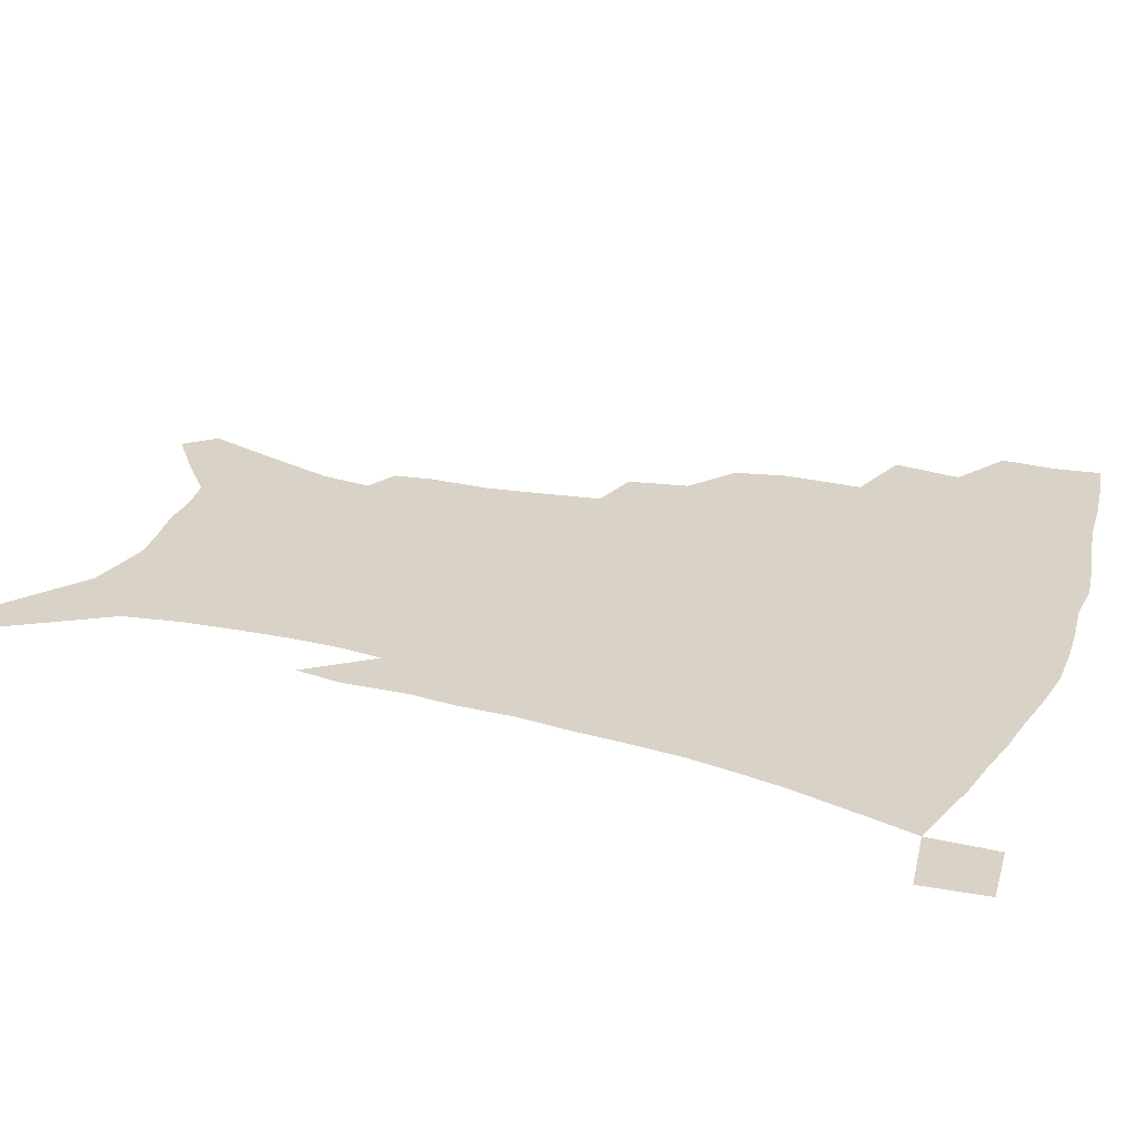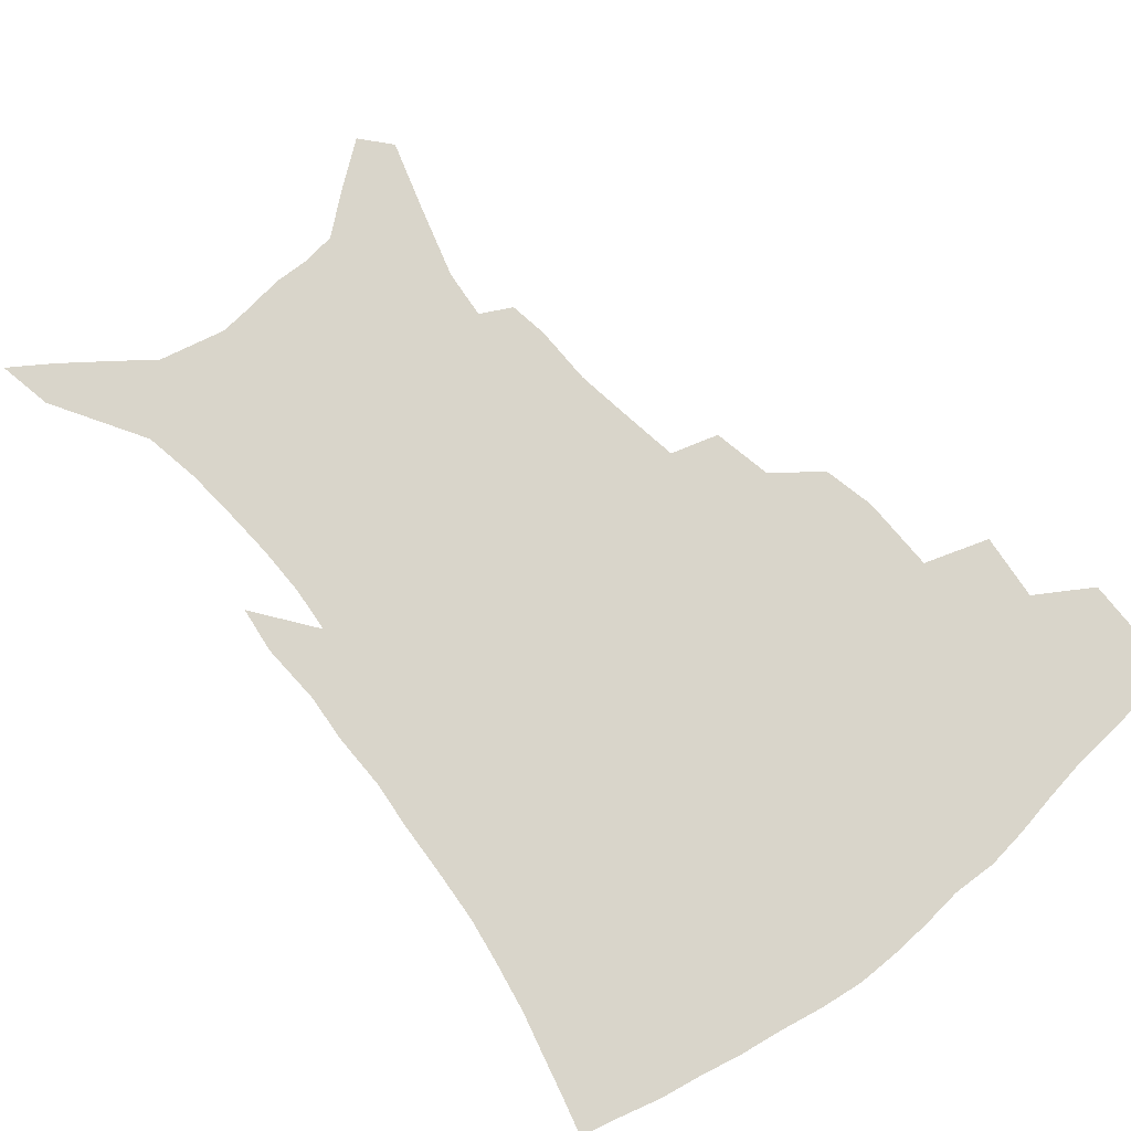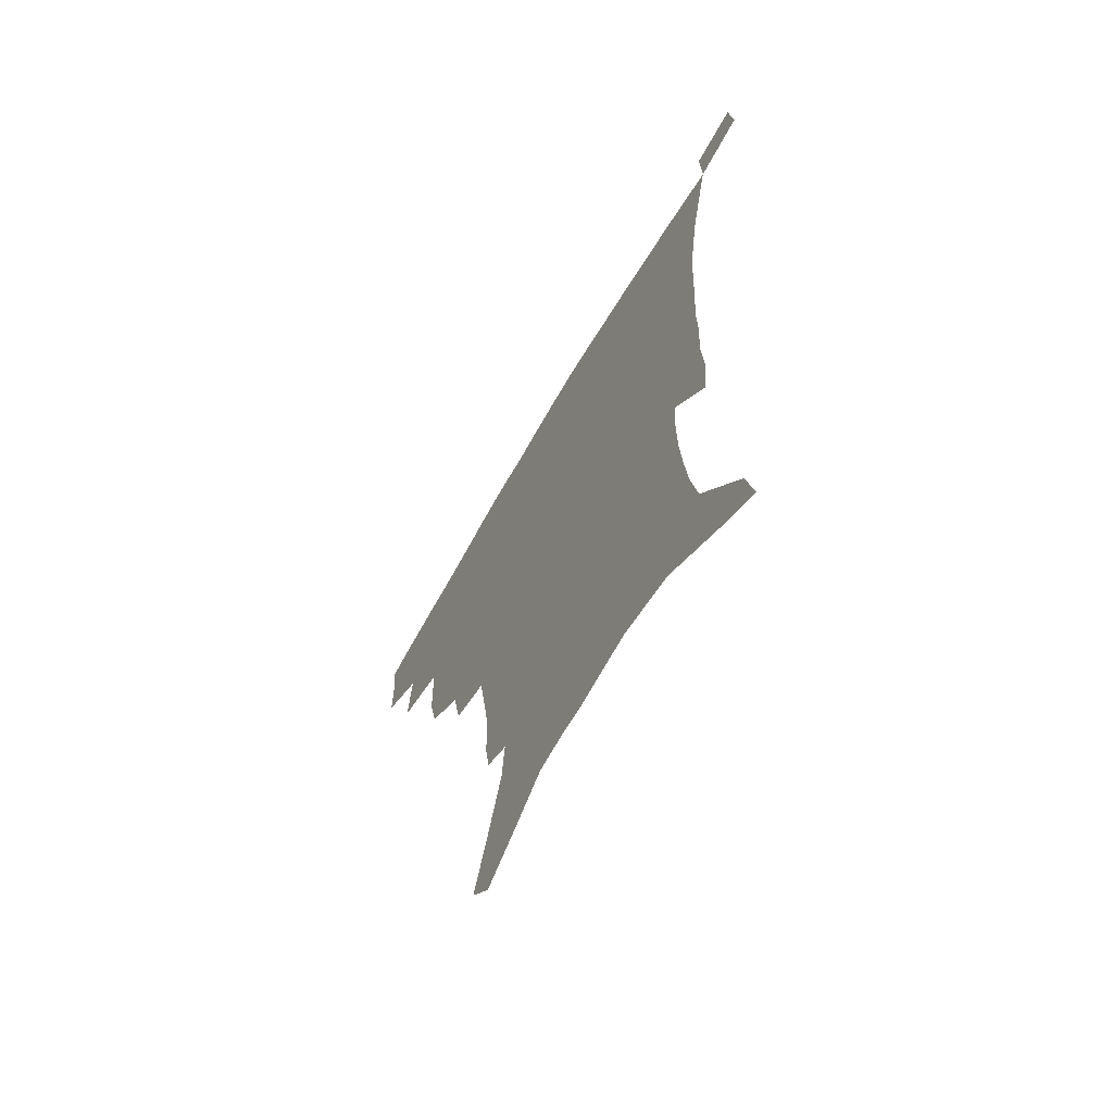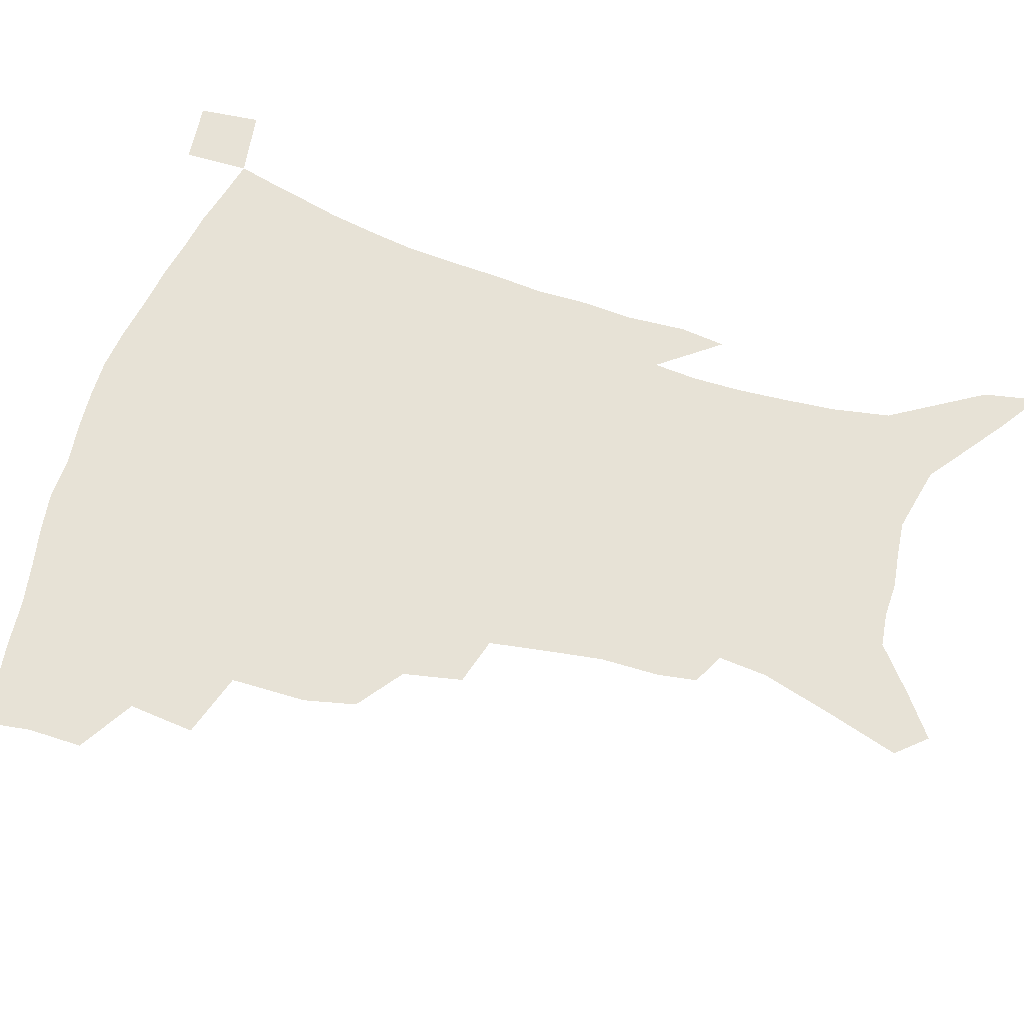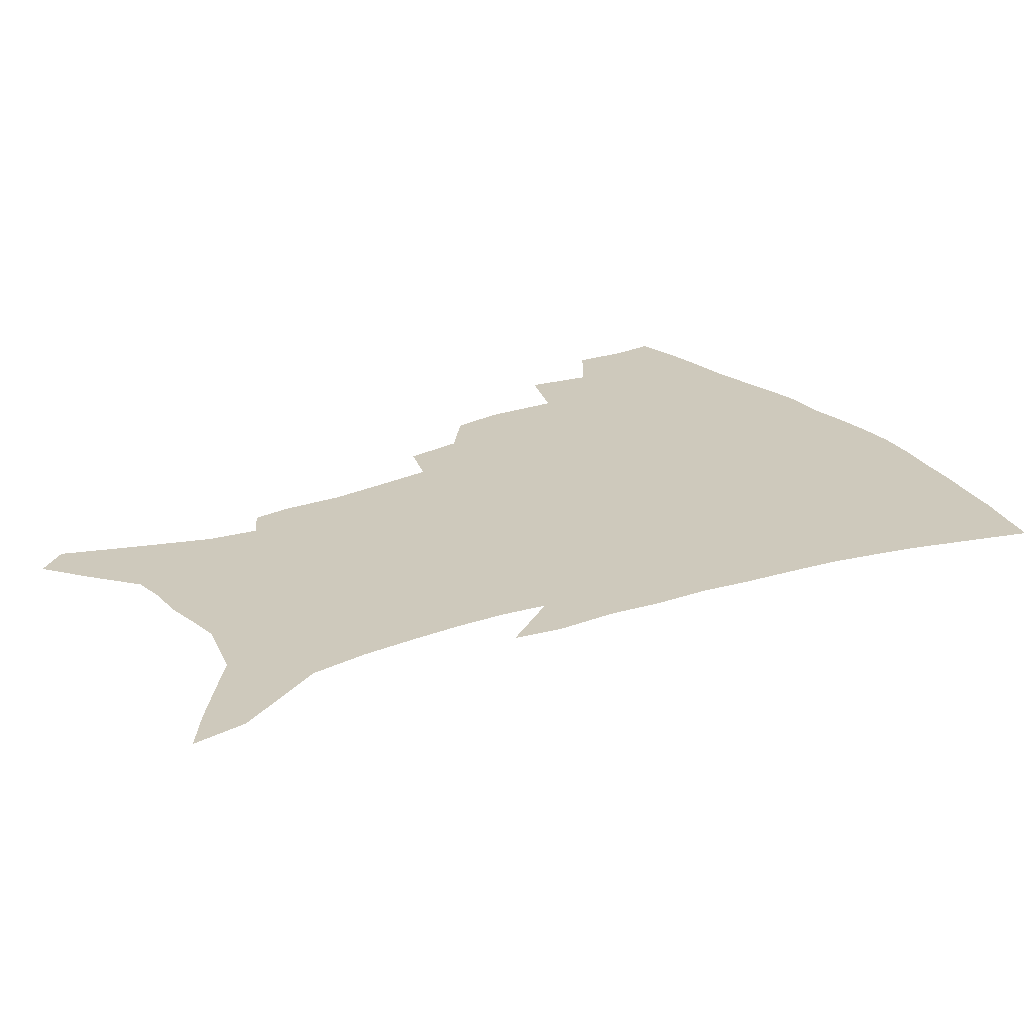
<metadata>
{"format":"obj","ext":"obj","renderer":"f3d","projection":"perspective","resolution":1024,"background":"white","views":[{"elev":28.0,"azim":111.1,"up":"+Z"},{"elev":74.6,"azim":141.4,"up":"+Z"},{"elev":-67.2,"azim":59.9,"up":"+Y"},{"elev":63.6,"azim":-72.1,"up":"+Z"},{"elev":22.4,"azim":59.0,"up":"+Z"}]}
</metadata>
<code>
v 440.2 393.9 0
v 440.3 412.7 0
v 438 428.4 0
v 457.3 359 0
v 459.5 382.1 0
v 457.5 398.7 0
v 455.6 414.8 0
v 453.1 431.1 0
v 484.3 307.3 0
v 480.2 325.2 0
v 479.7 351.9 0
v 477.7 370.1 0
v 476.1 386.9 0
v 473.2 401.9 0
v 470.8 417.4 0
v 468.3 433.2 0
v 504.6 274.6 0
v 500.4 295.3 0
v 498 318.2 0
v 495.8 338 0
v 495.1 359.5 0
v 493.1 375.2 0
v 490.9 389.9 0
v 488.5 404.5 0
v 486.3 419.4 0
v 484.3 434.5 0
v 530 195.8 0
v 527.8 209.3 0
v 527.4 230.1 0
v 524.7 247.9 0
v 521.1 269.9 0
v 516.6 288.5 0
v 515.4 314.2 0
v 512.9 330.7 0
v 510.4 346.2 0
v 509 363.2 0
v 507.3 378.1 0
v 505.2 392.3 0
v 503 406.7 0
v 501 421.4 0
v 499 437 0
v 524.8 122.8 0
v 531.9 146.6 0
v 539.4 173 0
v 540.8 190.2 0
v 540.8 210.8 0
v 539 226.6 0
v 537.3 244.9 0
v 534.6 263.4 0
v 531.4 280.9 0
v 528.5 298.1 0
v 527.4 320 0
v 525.4 335.2 0
v 524.2 351.8 0
v 522.5 365.9 0
v 521.3 380.6 0
v 519.1 394.4 0
v 517.4 408.6 0
v 515.6 423 0
v 513.5 439.8 0
v 533.8 112.6 0
v 540.8 137 0
v 546.8 160.8 0
v 550.3 181.7 0
v 550.7 199.8 0
v 551 223.1 0
v 549.2 239.1 0
v 546.9 254.2 0
v 544.2 268.9 0
v 542 287.4 0
v 540.7 307.5 0
v 539.3 323.9 0
v 538.1 339.6 0
v 537.3 355.1 0
v 536.2 368.9 0
v 535.4 382.9 0
v 533.5 396.3 0
v 531.8 410.5 0
v 529.9 425.6 0
v 527.9 441.8 0
v 548.4 123.8 0
v 555.6 149.9 0
v 560.3 174.2 0
v 560.6 190.3 0
v 560.3 207 0
v 560.3 230.4 0
v 558.7 245.9 0
v 557.1 263.2 0
v 554.8 276.5 0
v 553.2 294 0
v 552.2 312.4 0
v 551.3 327.9 0
v 550.7 343.3 0
v 550 357.4 0
v 549.5 371.3 0
v 548.5 384.2 0
v 547.4 397.5 0
v 546.7 411.1 0
v 545.1 425.6 0
v 543.2 441.4 0
v 563.5 136.5 0
v 568.5 160.2 0
v 569.8 177.3 0
v 570.1 194.5 0
v 570.2 215.7 0
v 569.3 232.1 0
v 568.1 250.1 0
v 566.7 265.9 0
v 565.2 281.9 0
v 564.2 299.4 0
v 563.6 316.1 0
v 562.7 329 0
v 562.7 345.3 0
v 562.6 359.6 0
v 562.3 372.5 0
v 561.3 385.1 0
v 561.3 398.4 0
v 560.6 411.8 0
v 559.3 426.2 0
v 557.2 443 0
v 575.3 138.1 0
v 579.1 163.6 0
v 579.9 183 0
v 579.3 196.6 0
v 579.4 218 0
v 578.6 234.7 0
v 577.6 250.6 0
v 576.6 267.1 0
v 575.5 281.8 0
v 574.9 299 0
v 574.5 317 0
v 574.7 333.3 0
v 574.4 345.9 0
v 574.5 360 0
v 575 373.4 0
v 574.8 385.8 0
v 575.1 398.9 0
v 574.7 411.9 0
v 573 427.4 0
v 571.3 444 0
v 587.4 137.8 0
v 589.3 164.6 0
v 589.5 184 0
v 589.3 204.4 0
v 588.8 220.4 0
v 588.2 239.5 0
v 587.4 253.8 0
v 586.8 272.2 0
v 586.3 286.8 0
v 585.8 302.3 0
v 585.7 319.4 0
v 585.8 334.2 0
v 586.3 347.7 0
v 586.8 361.8 0
v 587.1 373.3 0
v 588.3 386.7 0
v 588.3 399.1 0
v 588.1 411.9 0
v 586.8 427.7 0
v 585.3 444.2 0
v 599.9 139.6 0
v 599.7 163.7 0
v 599.2 183.9 0
v 598.9 201.1 0
v 598.3 218.7 0
v 597.6 237.2 0
v 597 255.1 0
v 597 269.3 0
v 596.4 288.8 0
v 596.4 302.7 0
v 596.4 319 0
v 597 331.9 0
v 597.6 347.7 0
v 598.4 360.5 0
v 599.8 374.4 0
v 600.7 386.8 0
v 601.2 399.1 0
v 601.2 412.6 0
v 600.8 427.2 0
v 600.1 442.5 0
v 612 141 0
v 610.6 159.9 0
v 609 182.2 0
v 608.3 200.5 0
v 607.5 219.2 0
v 607 237.7 0
v 606.9 252.6 0
v 606.7 269.6 0
v 606.8 285.4 0
v 606.8 301.7 0
v 607.2 317.2 0
v 608 334.2 0
v 608.9 346.7 0
v 610 359.2 0
v 611.4 373.5 0
v 612.7 386.1 0
v 614 398.3 0
v 615.6 411 0
v 615.9 424.7 0
v 615.5 439.8 0
v 624 138.4 0
v 621.1 158.9 0
v 619.9 175.7 0
v 618.1 196.7 0
v 616.5 219.8 0
v 616.2 236.8 0
v 616.6 251 0
v 616.3 269.2 0
v 617.5 281.4 0
v 617.5 298 0
v 618.1 313.3 0
v 618.4 332.7 0
v 619.8 346.4 0
v 621.4 358.1 0
v 623 371.4 0
v 624.8 384.1 0
v 626.7 396.8 0
v 628.9 409.5 0
v 629.7 422.8 0
v 629.8 437.7 0
v 635.4 135.8 0
v 632.4 154.3 0
v 629.2 176.2 0
v 628.1 193 0
v 626.8 213 0
v 626.3 230.9 0
v 627.1 244.8 0
v 626.8 263.4 0
v 627.3 279.5 0
v 627.9 295.4 0
v 628.6 311 0
v 630 325.7 0
v 630.6 342.7 0
v 632.7 355.2 0
v 634.6 368.8 0
v 636.7 383.2 0
v 638.9 394.9 0
v 641.2 407.9 0
v 643.2 420.4 0
v 644.3 434.7 0
v 649.8 125.2 0
v 644.9 146.9 0
v 641 168.3 0
v 638.9 186.3 0
v 636.5 208 0
v 636.5 223.8 0
v 636.9 239.5 0
v 637.1 257.2 0
v 637.6 274.4 0
v 638.9 288.8 0
v 639.1 306.8 0
v 640.9 320.5 0
v 641.7 337.4 0
v 643.9 351.3 0
v 646.2 364.8 0
v 648.2 379.8 0
v 651 392.9 0
v 653.5 405.6 0
v 656 418.2 0
v 657.9 432.5 0
v 664.3 114.6 0
v 659 136.6 0
v 654.8 156.6 0
v 651.1 176.8 0
v 649.4 194.7 0
v 648.1 212.7 0
v 647.9 229.8 0
v 649.1 245.5 0
v 650.3 262 0
v 650.5 279.9 0
v 650.9 297.4 0
v 652.1 313.3 0
v 654.9 326.4 0
v 655.2 345.7 0
v 657.3 361.1 0
v 659.4 377.1 0
v 663 389.3 0
v 665.8 402.9 0
v 668.7 415.8 0
v 671.7 429 0
v 678.5 105.2 0
v 674.7 124.2 0
v 665.4 224.1 0
v 667.2 240.1 0
v 665.9 261.8 0
v 667 278.3 0
v 666.6 297.7 0
v 667.9 314 0
v 668.7 332.7 0
v 669.8 351.2 0
v 672.2 367.7 0
v 675.1 384.3 0
v 678.5 398.6 0
v 681.7 412.6 0
v 685 425.9 0
v 684.3 449 0
v 708.3 429.4 0
v 706.1 451.4 0
f 5 6 1
f 1 6 2
f 6 7 2
f 2 7 3
f 7 8 3
f 11 12 4
f 4 12 5
f 12 13 5
f 5 13 6
f 13 14 6
f 6 14 7
f 14 15 7
f 7 15 8
f 15 16 8
f 18 19 9
f 9 19 10
f 19 20 10
f 10 20 11
f 20 21 11
f 11 21 12
f 21 22 12
f 12 22 13
f 22 23 13
f 13 23 14
f 23 24 14
f 14 24 15
f 24 25 15
f 15 25 16
f 25 26 16
f 31 32 17
f 17 32 18
f 32 33 18
f 18 33 19
f 33 34 19
f 19 34 20
f 34 35 20
f 20 35 21
f 35 36 21
f 21 36 22
f 36 37 22
f 22 37 23
f 37 38 23
f 23 38 24
f 38 39 24
f 24 39 25
f 39 40 25
f 25 40 26
f 40 41 26
f 45 46 27
f 27 46 28
f 46 47 28
f 28 47 29
f 47 48 29
f 29 48 30
f 48 49 30
f 30 49 31
f 49 50 31
f 31 50 32
f 50 51 32
f 32 51 33
f 51 52 33
f 33 52 34
f 52 53 34
f 34 53 35
f 53 54 35
f 35 54 36
f 54 55 36
f 36 55 37
f 55 56 37
f 37 56 38
f 56 57 38
f 38 57 39
f 57 58 39
f 39 58 40
f 58 59 40
f 40 59 41
f 59 60 41
f 61 62 42
f 42 62 43
f 62 63 43
f 43 63 44
f 63 64 44
f 44 64 45
f 64 65 45
f 45 65 46
f 65 66 46
f 46 66 47
f 66 67 47
f 47 67 48
f 67 68 48
f 48 68 49
f 68 69 49
f 49 69 50
f 69 70 50
f 50 70 51
f 70 71 51
f 51 71 52
f 71 72 52
f 52 72 53
f 72 73 53
f 53 73 54
f 73 74 54
f 54 74 55
f 74 75 55
f 55 75 56
f 75 76 56
f 56 76 57
f 76 77 57
f 57 77 58
f 77 78 58
f 58 78 59
f 78 79 59
f 59 79 60
f 79 80 60
f 61 81 62
f 81 82 62
f 62 82 63
f 82 83 63
f 63 83 64
f 83 84 64
f 64 84 65
f 84 85 65
f 65 85 66
f 85 86 66
f 66 86 67
f 86 87 67
f 67 87 68
f 87 88 68
f 68 88 69
f 88 89 69
f 69 89 70
f 89 90 70
f 70 90 71
f 90 91 71
f 71 91 72
f 91 92 72
f 72 92 73
f 92 93 73
f 73 93 74
f 93 94 74
f 74 94 75
f 94 95 75
f 75 95 76
f 95 96 76
f 76 96 77
f 96 97 77
f 77 97 78
f 97 98 78
f 78 98 79
f 98 99 79
f 79 99 80
f 99 100 80
f 81 101 82
f 101 102 82
f 82 102 83
f 102 103 83
f 83 103 84
f 103 104 84
f 84 104 85
f 104 105 85
f 85 105 86
f 105 106 86
f 86 106 87
f 106 107 87
f 87 107 88
f 107 108 88
f 88 108 89
f 108 109 89
f 89 109 90
f 109 110 90
f 90 110 91
f 110 111 91
f 91 111 92
f 111 112 92
f 92 112 93
f 112 113 93
f 93 113 94
f 113 114 94
f 94 114 95
f 114 115 95
f 95 115 96
f 115 116 96
f 96 116 97
f 116 117 97
f 97 117 98
f 117 118 98
f 98 118 99
f 118 119 99
f 99 119 100
f 119 120 100
f 101 121 102
f 121 122 102
f 102 122 103
f 122 123 103
f 103 123 104
f 123 124 104
f 104 124 105
f 124 125 105
f 105 125 106
f 125 126 106
f 106 126 107
f 126 127 107
f 107 127 108
f 127 128 108
f 108 128 109
f 128 129 109
f 109 129 110
f 129 130 110
f 110 130 111
f 130 131 111
f 111 131 112
f 131 132 112
f 112 132 113
f 132 133 113
f 113 133 114
f 133 134 114
f 114 134 115
f 134 135 115
f 115 135 116
f 135 136 116
f 116 136 117
f 136 137 117
f 117 137 118
f 137 138 118
f 118 138 119
f 138 139 119
f 119 139 120
f 139 140 120
f 121 141 122
f 141 142 122
f 122 142 123
f 142 143 123
f 123 143 124
f 143 144 124
f 124 144 125
f 144 145 125
f 125 145 126
f 145 146 126
f 126 146 127
f 146 147 127
f 127 147 128
f 147 148 128
f 128 148 129
f 148 149 129
f 129 149 130
f 149 150 130
f 130 150 131
f 150 151 131
f 131 151 132
f 151 152 132
f 132 152 133
f 152 153 133
f 133 153 134
f 153 154 134
f 134 154 135
f 154 155 135
f 135 155 136
f 155 156 136
f 136 156 137
f 156 157 137
f 137 157 138
f 157 158 138
f 138 158 139
f 158 159 139
f 139 159 140
f 159 160 140
f 141 161 142
f 161 162 142
f 142 162 143
f 162 163 143
f 143 163 144
f 163 164 144
f 144 164 145
f 164 165 145
f 145 165 146
f 165 166 146
f 146 166 147
f 166 167 147
f 147 167 148
f 167 168 148
f 148 168 149
f 168 169 149
f 149 169 150
f 169 170 150
f 150 170 151
f 170 171 151
f 151 171 152
f 171 172 152
f 152 172 153
f 172 173 153
f 153 173 154
f 173 174 154
f 154 174 155
f 174 175 155
f 155 175 156
f 175 176 156
f 156 176 157
f 176 177 157
f 157 177 158
f 177 178 158
f 158 178 159
f 178 179 159
f 159 179 160
f 179 180 160
f 161 181 162
f 181 182 162
f 162 182 163
f 182 183 163
f 163 183 164
f 183 184 164
f 164 184 165
f 184 185 165
f 165 185 166
f 185 186 166
f 166 186 167
f 186 187 167
f 167 187 168
f 187 188 168
f 168 188 169
f 188 189 169
f 169 189 170
f 189 190 170
f 170 190 171
f 190 191 171
f 171 191 172
f 191 192 172
f 172 192 173
f 192 193 173
f 173 193 174
f 193 194 174
f 174 194 175
f 194 195 175
f 175 195 176
f 195 196 176
f 176 196 177
f 196 197 177
f 177 197 178
f 197 198 178
f 178 198 179
f 198 199 179
f 179 199 180
f 199 200 180
f 181 201 182
f 201 202 182
f 182 202 183
f 202 203 183
f 183 203 184
f 203 204 184
f 184 204 185
f 204 205 185
f 185 205 186
f 205 206 186
f 186 206 187
f 206 207 187
f 187 207 188
f 207 208 188
f 188 208 189
f 208 209 189
f 189 209 190
f 209 210 190
f 190 210 191
f 210 211 191
f 191 211 192
f 211 212 192
f 192 212 193
f 212 213 193
f 193 213 194
f 213 214 194
f 194 214 195
f 214 215 195
f 195 215 196
f 215 216 196
f 196 216 197
f 216 217 197
f 197 217 198
f 217 218 198
f 198 218 199
f 218 219 199
f 199 219 200
f 219 220 200
f 201 221 202
f 221 222 202
f 202 222 203
f 222 223 203
f 203 223 204
f 223 224 204
f 204 224 205
f 224 225 205
f 205 225 206
f 225 226 206
f 206 226 207
f 226 227 207
f 207 227 208
f 227 228 208
f 208 228 209
f 228 229 209
f 209 229 210
f 229 230 210
f 210 230 211
f 230 231 211
f 211 231 212
f 231 232 212
f 212 232 213
f 232 233 213
f 213 233 214
f 233 234 214
f 214 234 215
f 234 235 215
f 215 235 216
f 235 236 216
f 216 236 217
f 236 237 217
f 217 237 218
f 237 238 218
f 218 238 219
f 238 239 219
f 219 239 220
f 239 240 220
f 221 241 222
f 241 242 222
f 222 242 223
f 242 243 223
f 223 243 224
f 243 244 224
f 224 244 225
f 244 245 225
f 225 245 226
f 245 246 226
f 226 246 227
f 246 247 227
f 227 247 228
f 247 248 228
f 228 248 229
f 248 249 229
f 229 249 230
f 249 250 230
f 230 250 231
f 250 251 231
f 231 251 232
f 251 252 232
f 232 252 233
f 252 253 233
f 233 253 234
f 253 254 234
f 234 254 235
f 254 255 235
f 235 255 236
f 255 256 236
f 236 256 237
f 256 257 237
f 237 257 238
f 257 258 238
f 238 258 239
f 258 259 239
f 239 259 240
f 259 260 240
f 241 261 242
f 261 262 242
f 242 262 243
f 262 263 243
f 243 263 244
f 263 264 244
f 244 264 245
f 264 265 245
f 245 265 246
f 265 266 246
f 246 266 247
f 266 267 247
f 247 267 248
f 267 268 248
f 248 268 249
f 268 269 249
f 249 269 250
f 269 270 250
f 250 270 251
f 270 271 251
f 251 271 252
f 271 272 252
f 252 272 253
f 272 273 253
f 253 273 254
f 273 274 254
f 254 274 255
f 274 275 255
f 255 275 256
f 275 276 256
f 256 276 257
f 276 277 257
f 257 277 258
f 277 278 258
f 258 278 259
f 278 279 259
f 259 279 260
f 279 280 260
f 261 281 262
f 281 282 262
f 262 282 263
f 268 283 269
f 283 284 269
f 269 284 270
f 284 285 270
f 270 285 271
f 285 286 271
f 271 286 272
f 286 287 272
f 272 287 273
f 287 288 273
f 273 288 274
f 288 289 274
f 274 289 275
f 289 290 275
f 275 290 276
f 290 291 276
f 276 291 277
f 291 292 277
f 277 292 278
f 292 293 278
f 278 293 279
f 293 294 279
f 279 294 280
f 294 295 280
f 295 297 296
f 297 298 296

</code>
